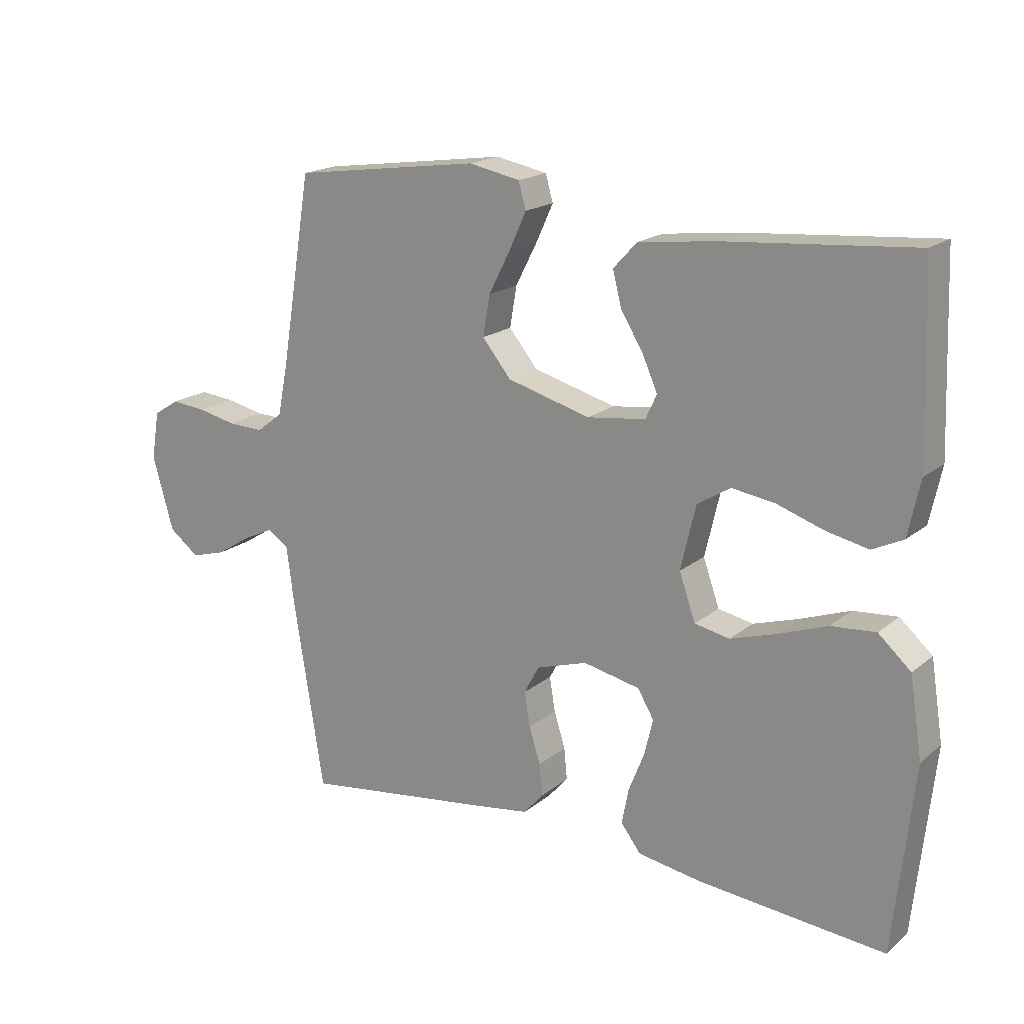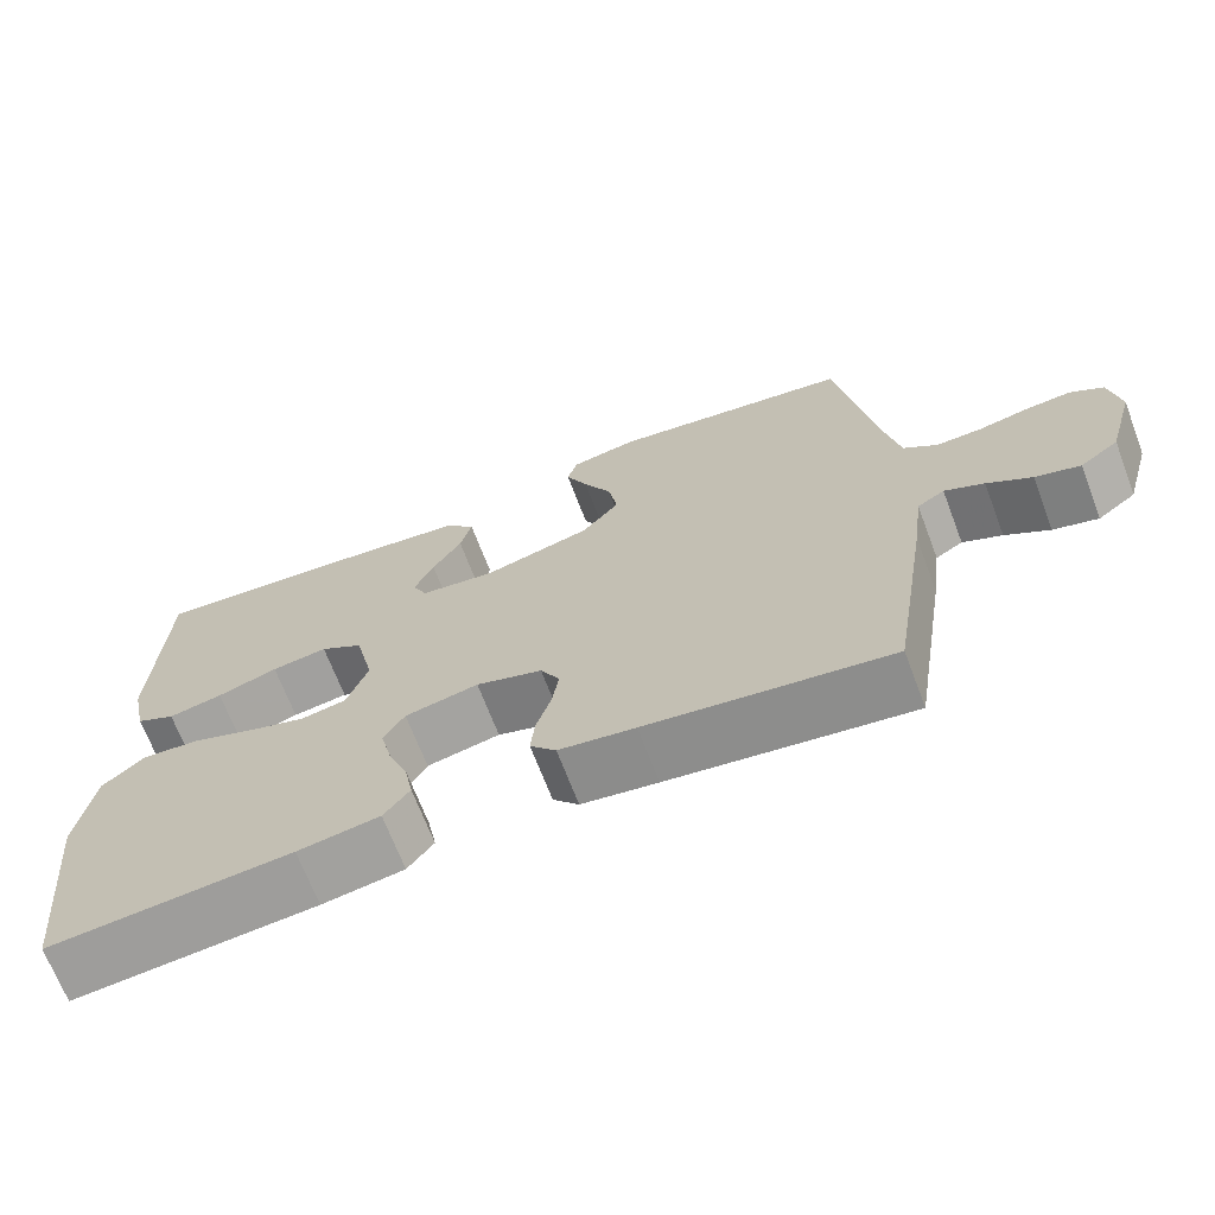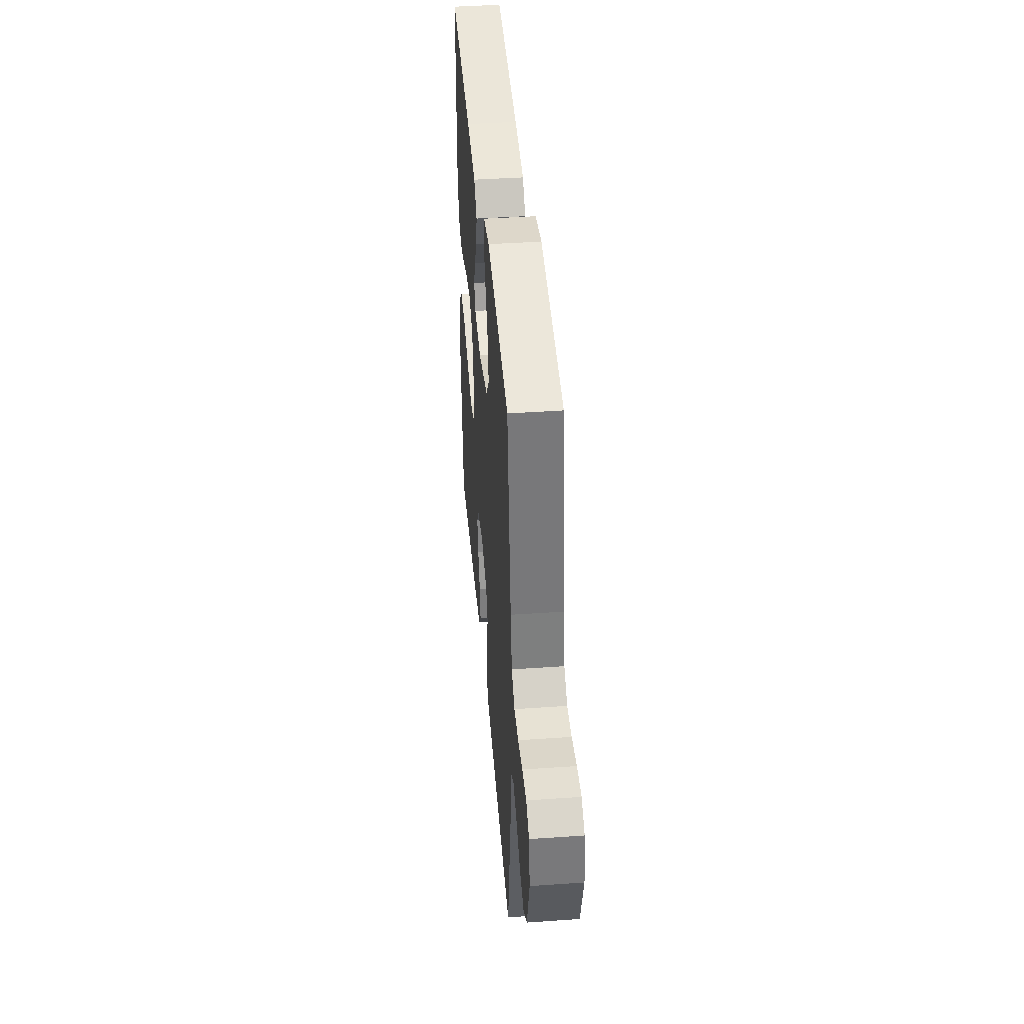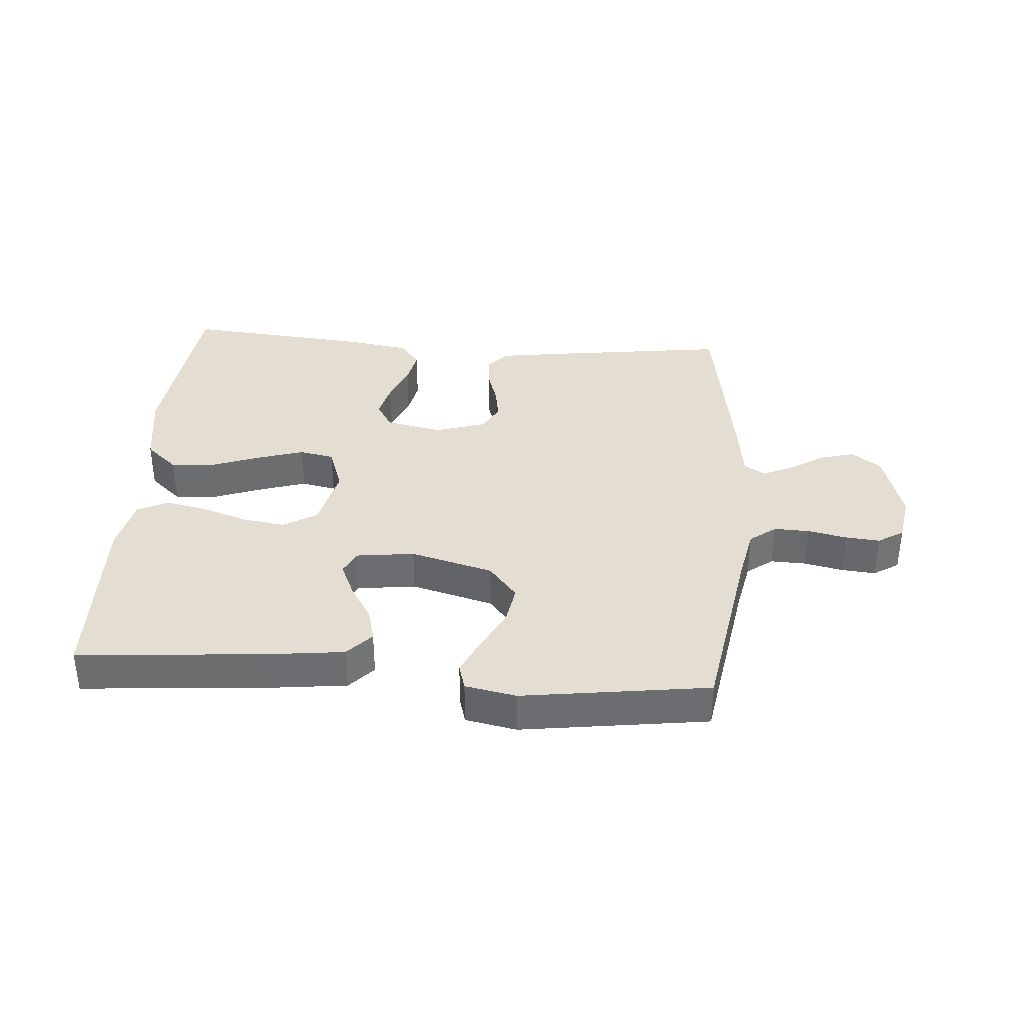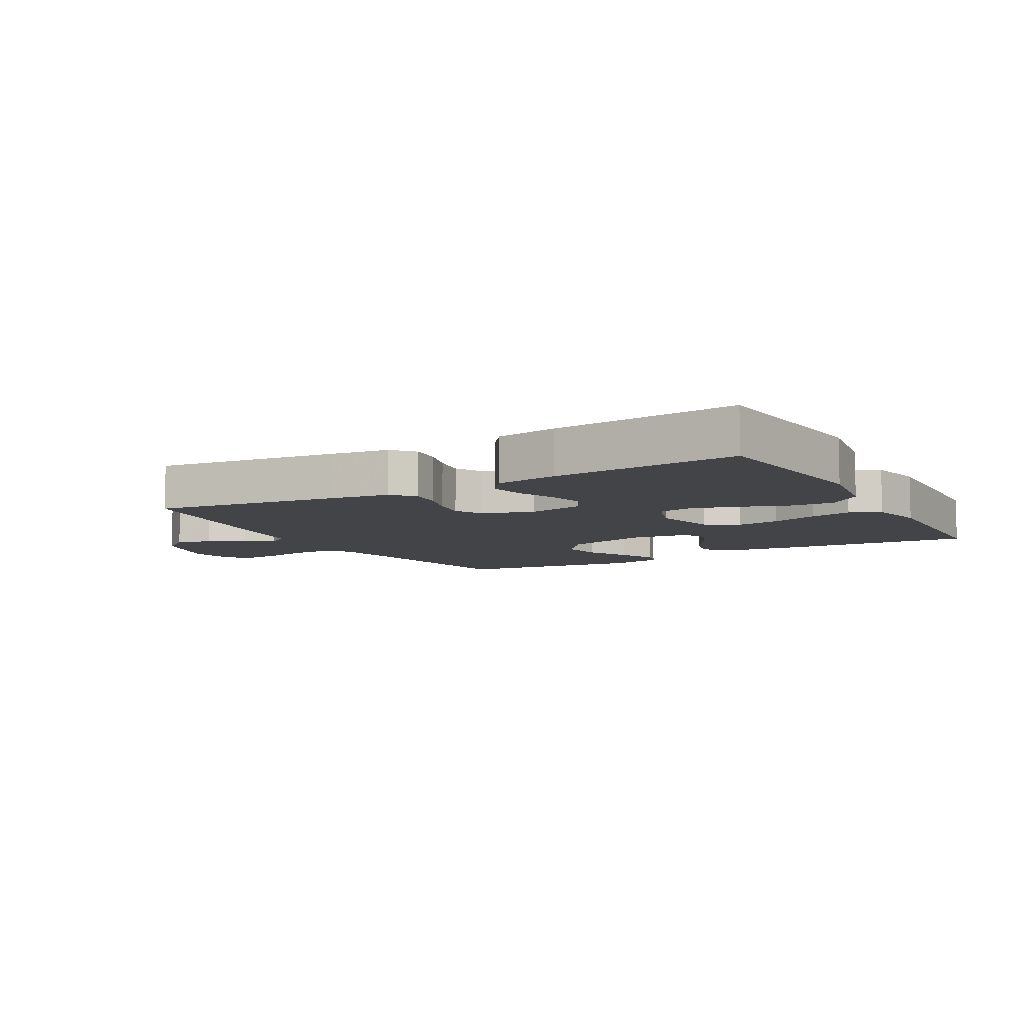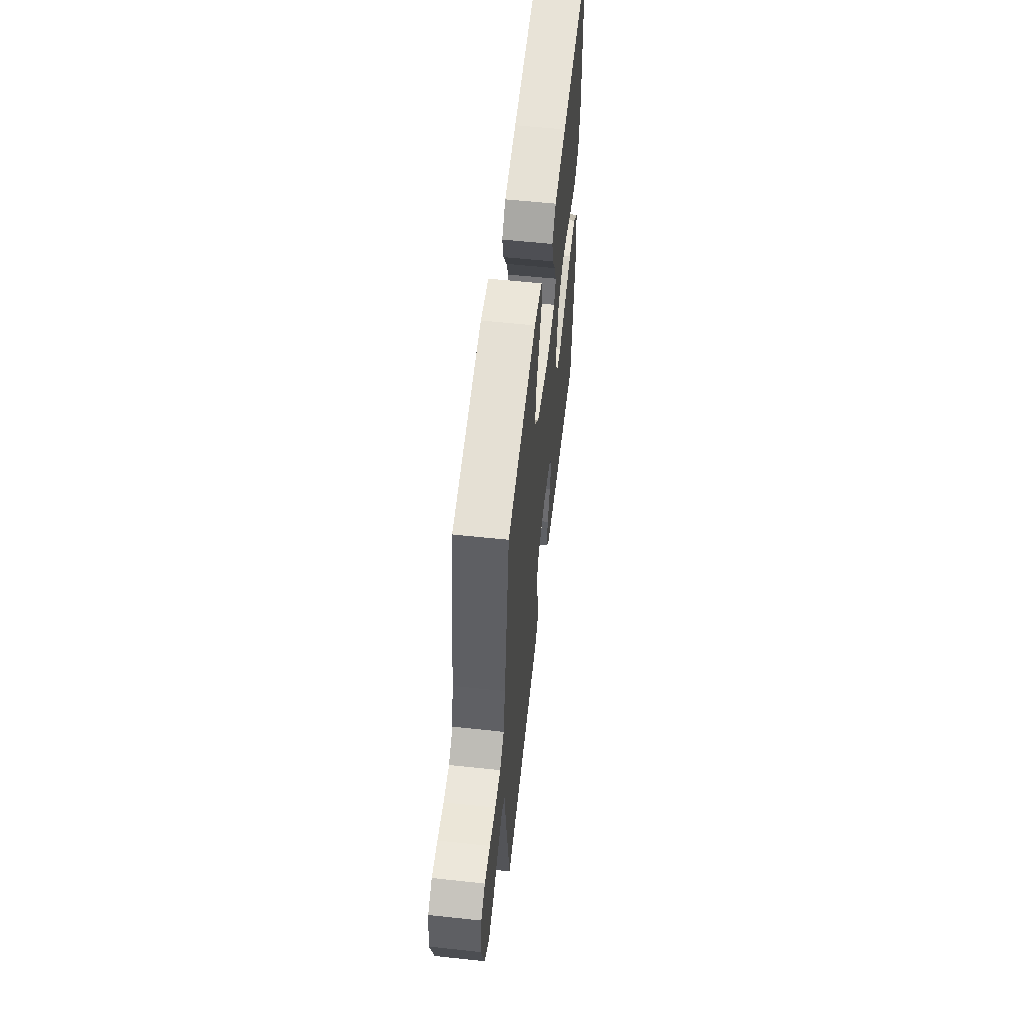
<metadata>
{"format":"obj","ext":"obj","renderer":"f3d","projection":"perspective","resolution":1024,"background":"white","views":[{"elev":18.3,"azim":-146.3,"up":"+Z"},{"elev":-68.5,"azim":20.8,"up":"+Z"},{"elev":42.1,"azim":85.2,"up":"+Z"},{"elev":36.2,"azim":4.4,"up":"+Y"},{"elev":-8.2,"azim":-150.3,"up":"+Y"},{"elev":57.2,"azim":96.4,"up":"+Z"}]}
</metadata>
<code>
v 0.5 0.07 -0.5
v 0.2 0.07 -0.459
v 0.106 0.07 -0.445
v 0.074 0.07 -0.409
v 0.079 0.07 -0.358
v 0.097 0.07 -0.301
v 0.106 0.07 -0.246
v 0.082 0.07 -0.201
v 0 0.07 -0.175
v -0.091 0.07 -0.194
v -0.117 0.07 -0.238
v -0.103 0.07 -0.296
v -0.078 0.07 -0.359
v -0.067 0.07 -0.416
v -0.099 0.07 -0.458
v -0.2 0.07 -0.474
v -0.5 0.07 -0.5
v -0.532 0.07 -0.2
v -0.512 0.07 -0.073
v -0.46 0.07 -0.027
v -0.389 0.07 -0.033
v -0.31 0.07 -0.062
v -0.237 0.07 -0.085
v -0.181 0.07 -0.074
v -0.155 0.07 0
v -0.179 0.07 0.103
v -0.232 0.07 0.136
v -0.301 0.07 0.126
v -0.376 0.07 0.101
v -0.443 0.07 0.087
v -0.492 0.07 0.111
v -0.511 0.07 0.2
v -0.5 0.07 0.5
v -0.2 0.07 0.475
v -0.076 0.07 0.46
v -0.038 0.07 0.419
v -0.052 0.07 0.364
v -0.088 0.07 0.305
v -0.112 0.07 0.251
v -0.094 0.07 0.212
v 0 0.07 0.2
v 0.133 0.07 0.236
v 0.179 0.07 0.292
v 0.168 0.07 0.357
v 0.133 0.07 0.425
v 0.106 0.07 0.484
v 0.118 0.07 0.526
v 0.2 0.07 0.542
v 0.5 0.07 0.5
v 0.549 0.07 0.2
v 0.566 0.07 0.115
v 0.608 0.07 0.083
v 0.665 0.07 0.085
v 0.727 0.07 0.098
v 0.783 0.07 0.103
v 0.824 0.07 0.077
v 0.837 0.07 0
v 0.803 0.07 -0.119
v 0.755 0.07 -0.155
v 0.699 0.07 -0.139
v 0.644 0.07 -0.104
v 0.595 0.07 -0.081
v 0.561 0.07 -0.102
v 0.548 0.07 -0.2
v 0.5 0 -0.5
v 0.2 0 -0.459
v 0.106 0 -0.445
v 0.074 0 -0.409
v 0.079 0 -0.358
v 0.097 0 -0.301
v 0.106 0 -0.246
v 0.082 0 -0.201
v 0 0 -0.175
v -0.091 0 -0.194
v -0.117 0 -0.238
v -0.103 0 -0.296
v -0.078 0 -0.359
v -0.067 0 -0.416
v -0.099 0 -0.458
v -0.2 0 -0.474
v -0.5 0 -0.5
v -0.532 0 -0.2
v -0.512 0 -0.073
v -0.46 0 -0.027
v -0.389 0 -0.033
v -0.31 0 -0.062
v -0.237 0 -0.085
v -0.181 0 -0.074
v -0.155 0 0
v -0.179 0 0.103
v -0.232 0 0.136
v -0.301 0 0.126
v -0.376 0 0.101
v -0.443 0 0.087
v -0.492 0 0.111
v -0.511 0 0.2
v -0.5 0 0.5
v -0.2 0 0.475
v -0.076 0 0.46
v -0.038 0 0.419
v -0.052 0 0.364
v -0.088 0 0.305
v -0.112 0 0.251
v -0.094 0 0.212
v 0 0 0.2
v 0.133 0 0.236
v 0.179 0 0.292
v 0.168 0 0.357
v 0.133 0 0.425
v 0.106 0 0.484
v 0.118 0 0.526
v 0.2 0 0.542
v 0.5 0 0.5
v 0.549 0 0.2
v 0.566 0 0.115
v 0.608 0 0.083
v 0.665 0 0.085
v 0.727 0 0.098
v 0.783 0 0.103
v 0.824 0 0.077
v 0.837 0 0
v 0.803 0 -0.119
v 0.755 0 -0.155
v 0.699 0 -0.139
v 0.644 0 -0.104
v 0.595 0 -0.081
v 0.561 0 -0.102
v 0.548 0 -0.2
f 4 5 6
f 3 4 6
f 2 3 6
f 1 2 6
f 64 1 6
f 63 64 6
f 62 63 6 7
f 59 60 61
f 58 59 61
f 57 58 61
f 56 57 61
f 55 56 61
f 54 55 61
f 53 54 61
f 52 53 61 62
f 62 7 8
f 52 62 8
f 51 52 8
f 48 49 50
f 47 48 50
f 46 47 50
f 45 46 50
f 44 45 50
f 43 44 50 51
f 51 8 9
f 43 51 9
f 42 43 9
f 36 37 38
f 35 36 38
f 34 35 38
f 33 34 38
f 32 33 38
f 31 32 38
f 30 31 38
f 29 30 38
f 28 29 38
f 27 28 38 39
f 26 27 39 40
f 20 21 22
f 19 20 22
f 18 19 22
f 17 18 22
f 16 17 22
f 15 16 22
f 14 15 22
f 13 14 22
f 12 13 22
f 11 12 22 23
f 10 11 23 24
f 10 24 25
f 9 10 25
f 42 9 25
f 41 42 25
f 25 26 40 41
f 70 69 68
f 70 68 67
f 70 67 66
f 70 66 65
f 70 65 128
f 70 128 127
f 71 70 127 126
f 125 124 123
f 125 123 122
f 125 122 121
f 125 121 120
f 125 120 119
f 125 119 118
f 125 118 117
f 126 125 117 116
f 72 71 126
f 72 126 116
f 72 116 115
f 114 113 112
f 114 112 111
f 114 111 110
f 114 110 109
f 114 109 108
f 115 114 108 107
f 73 72 115
f 73 115 107
f 73 107 106
f 102 101 100
f 102 100 99
f 102 99 98
f 102 98 97
f 102 97 96
f 102 96 95
f 102 95 94
f 102 94 93
f 102 93 92
f 103 102 92 91
f 104 103 91 90
f 86 85 84
f 86 84 83
f 86 83 82
f 86 82 81
f 86 81 80
f 86 80 79
f 86 79 78
f 86 78 77
f 86 77 76
f 87 86 76 75
f 88 87 75 74
f 89 88 74
f 89 74 73
f 89 73 106
f 89 106 105
f 105 104 90 89
f 1 65 66 2
f 2 66 67 3
f 3 67 68 4
f 4 68 69 5
f 5 69 70 6
f 6 70 71 7
f 7 71 72 8
f 8 72 73 9
f 9 73 74 10
f 10 74 75 11
f 11 75 76 12
f 12 76 77 13
f 13 77 78 14
f 14 78 79 15
f 15 79 80 16
f 16 80 81 17
f 17 81 82 18
f 18 82 83 19
f 19 83 84 20
f 20 84 85 21
f 21 85 86 22
f 22 86 87 23
f 23 87 88 24
f 24 88 89 25
f 25 89 90 26
f 26 90 91 27
f 27 91 92 28
f 28 92 93 29
f 29 93 94 30
f 30 94 95 31
f 31 95 96 32
f 32 96 97 33
f 33 97 98 34
f 34 98 99 35
f 35 99 100 36
f 36 100 101 37
f 37 101 102 38
f 38 102 103 39
f 39 103 104 40
f 40 104 105 41
f 41 105 106 42
f 42 106 107 43
f 43 107 108 44
f 44 108 109 45
f 45 109 110 46
f 46 110 111 47
f 47 111 112 48
f 48 112 113 49
f 49 113 114 50
f 50 114 115 51
f 51 115 116 52
f 52 116 117 53
f 53 117 118 54
f 54 118 119 55
f 55 119 120 56
f 56 120 121 57
f 57 121 122 58
f 58 122 123 59
f 59 123 124 60
f 60 124 125 61
f 61 125 126 62
f 62 126 127 63
f 63 127 128 64
f 64 128 65 1

</code>
